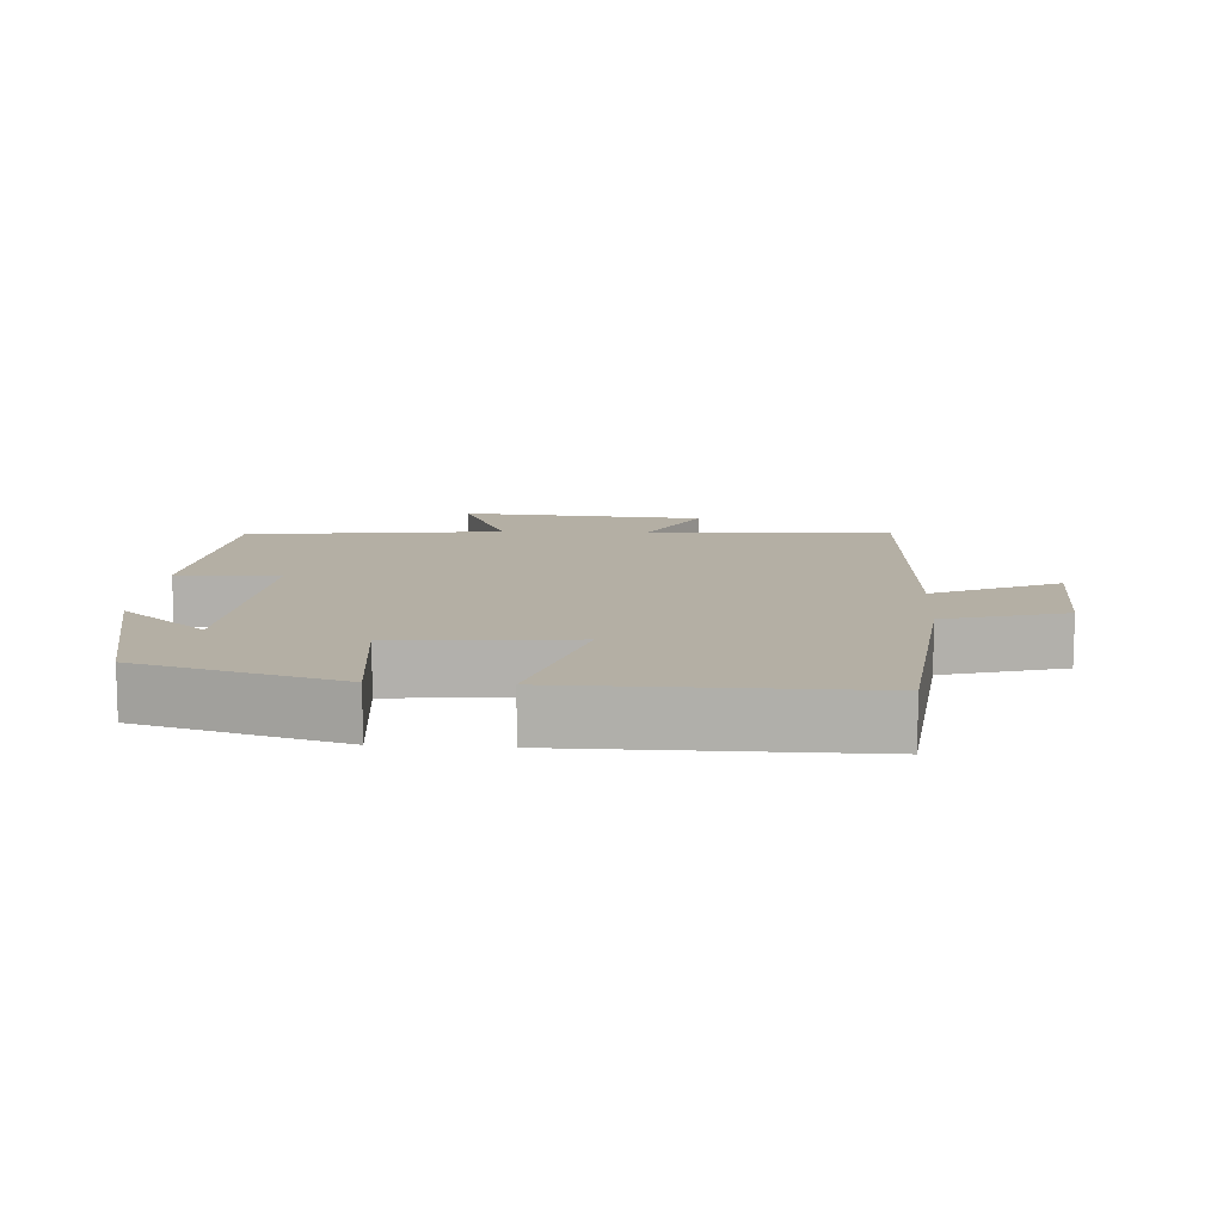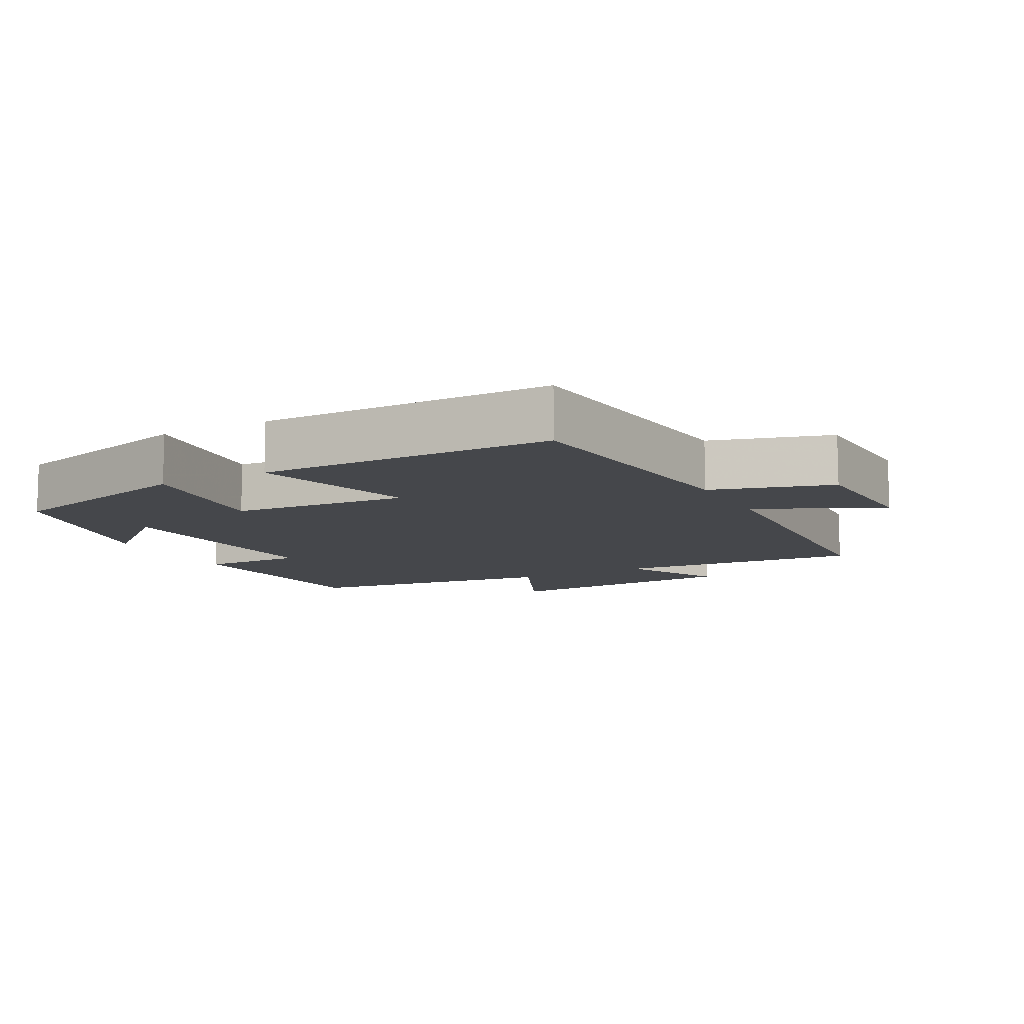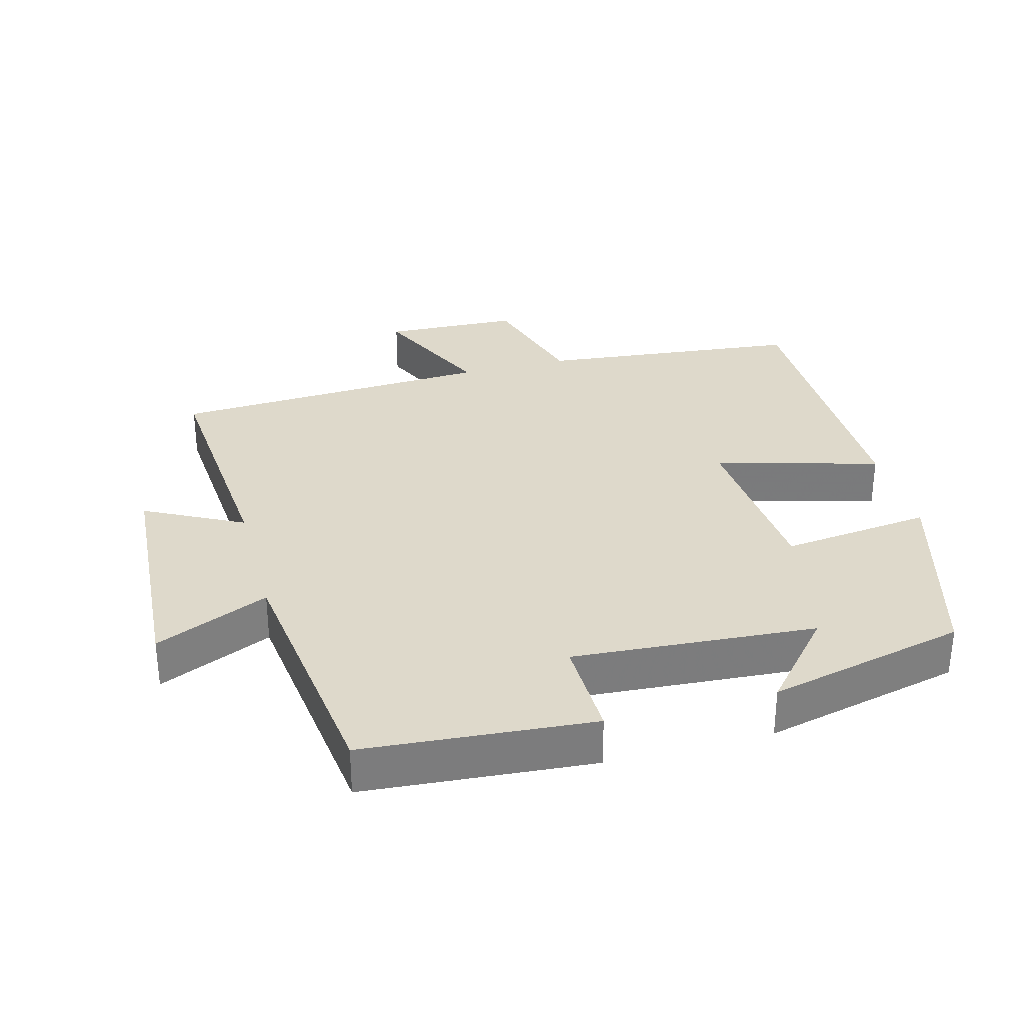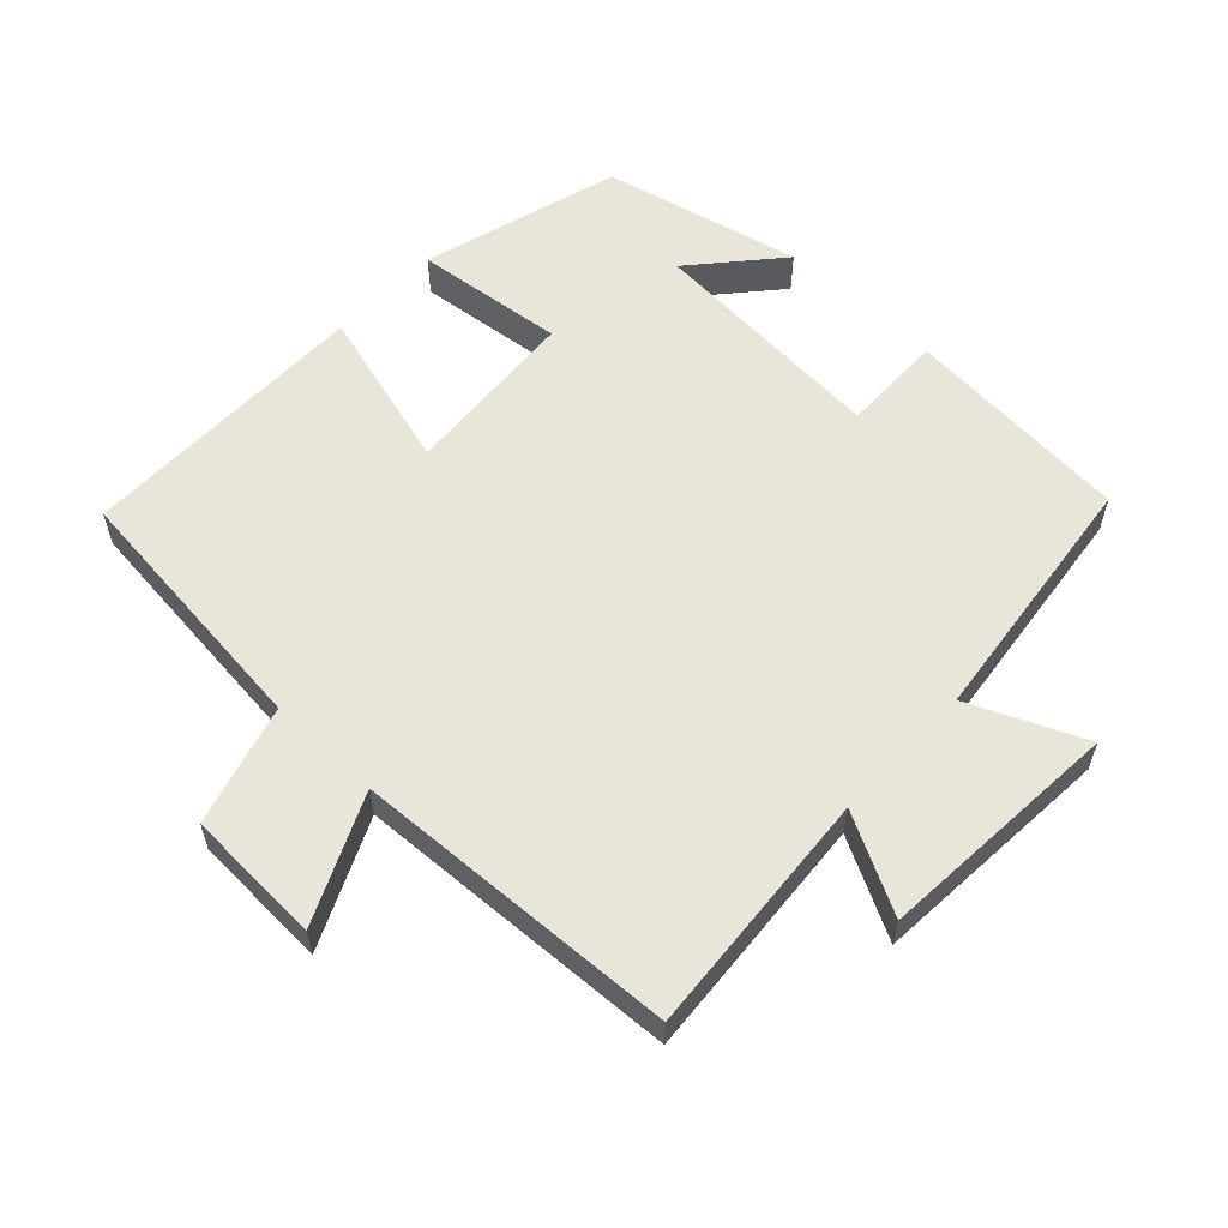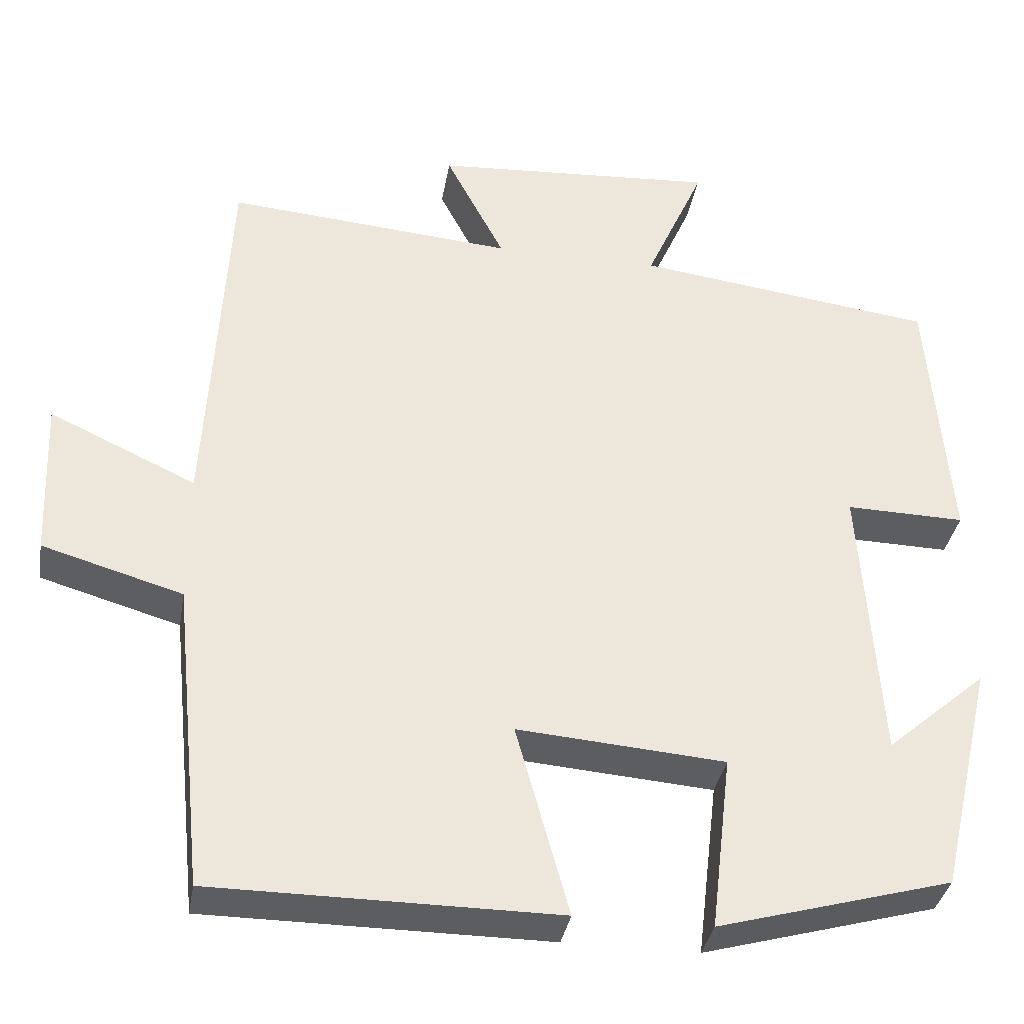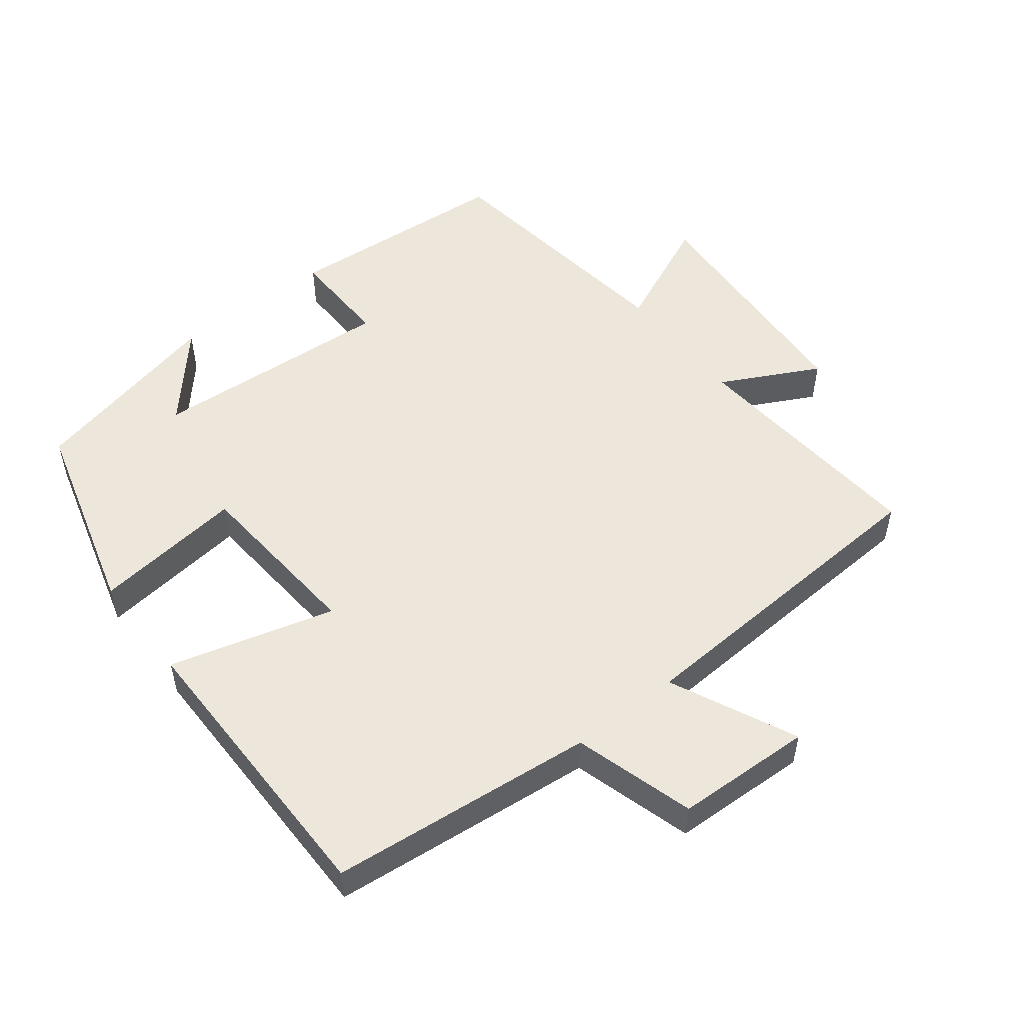
<metadata>
{"format":"obj","ext":"obj","renderer":"f3d","projection":"perspective","resolution":1024,"background":"white","views":[{"elev":11.3,"azim":-176.1,"up":"+Y"},{"elev":-10.3,"azim":-152.0,"up":"+Y"},{"elev":31.7,"azim":75.0,"up":"+Y"},{"elev":58.1,"azim":-46.5,"up":"+Y"},{"elev":-35.5,"azim":-9.7,"up":"+Z"},{"elev":52.2,"azim":-128.0,"up":"+Y"}]}
</metadata>
<code>
v 0.432 0.07 -0.418
v 0.139 0.07 -0.5
v 0.165 0.07 -0.28
v -0.095 0.07 -0.26
v -0.029 0.07 -0.5
v -0.46 0.07 -0.499
v -0.5 0.07 -0.112
v -0.676 0.07 -0.061
v -0.684 0.07 0.139
v -0.5 0.07 0.054
v -0.474 0.07 0.529
v -0.113 0.07 0.5
v -0.187 0.07 0.643
v 0.171 0.07 0.667
v 0.097 0.07 0.5
v 0.474 0.07 0.452
v 0.5 0.07 0.117
v 0.35 0.07 0.12
v 0.374 0.07 -0.236
v 0.5 0.07 -0.127
v 0.432 0 -0.418
v 0.139 0 -0.5
v 0.165 0 -0.28
v -0.095 0 -0.26
v -0.029 0 -0.5
v -0.46 0 -0.499
v -0.5 0 -0.112
v -0.676 0 -0.061
v -0.684 0 0.139
v -0.5 0 0.054
v -0.474 0 0.529
v -0.113 0 0.5
v -0.187 0 0.643
v 0.171 0 0.667
v 0.097 0 0.5
v 0.474 0 0.452
v 0.5 0 0.117
v 0.35 0 0.12
v 0.374 0 -0.236
v 0.5 0 -0.127
f 19 20 1 2
f 18 19 2 3
f 15 16 17 18
f 15 18 3 4
f 12 13 14 15
f 12 15 4
f 10 11 12 4
f 7 8 9 10
f 6 7 10
f 4 5 6 10
f 22 21 40 39
f 23 22 39 38
f 38 37 36 35
f 24 23 38 35
f 35 34 33 32
f 24 35 32
f 24 32 31 30
f 30 29 28 27
f 30 27 26
f 30 26 25 24
f 1 21 22 2
f 2 22 23 3
f 3 23 24 4
f 4 24 25 5
f 5 25 26 6
f 6 26 27 7
f 7 27 28 8
f 8 28 29 9
f 9 29 30 10
f 10 30 31 11
f 11 31 32 12
f 12 32 33 13
f 13 33 34 14
f 14 34 35 15
f 15 35 36 16
f 16 36 37 17
f 17 37 38 18
f 18 38 39 19
f 19 39 40 20
f 20 40 21 1

</code>
